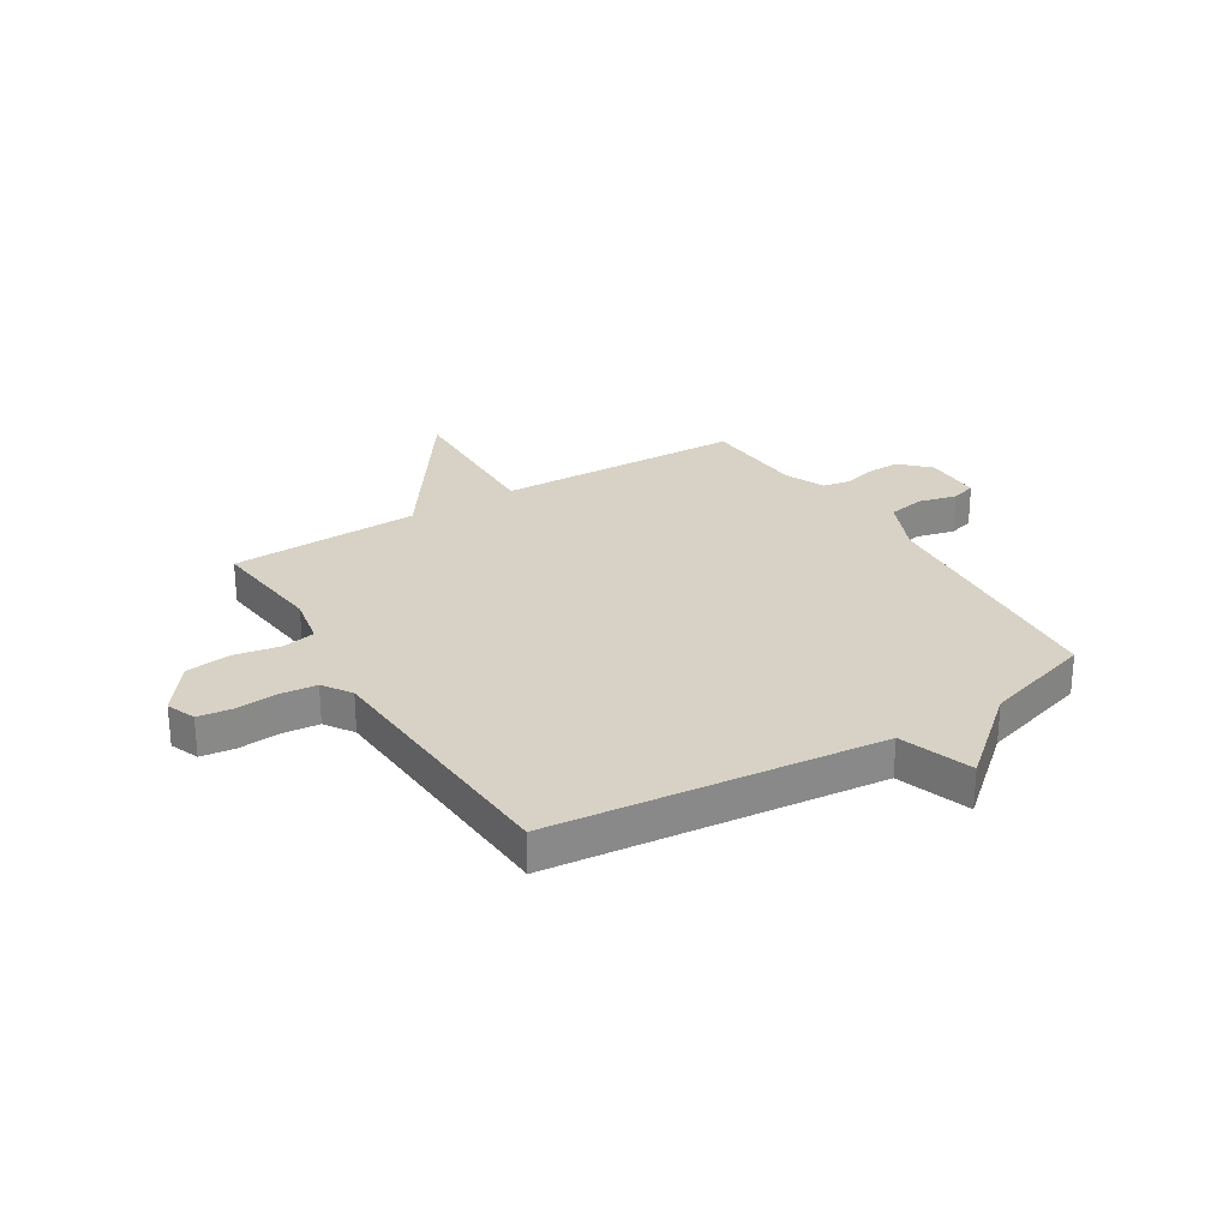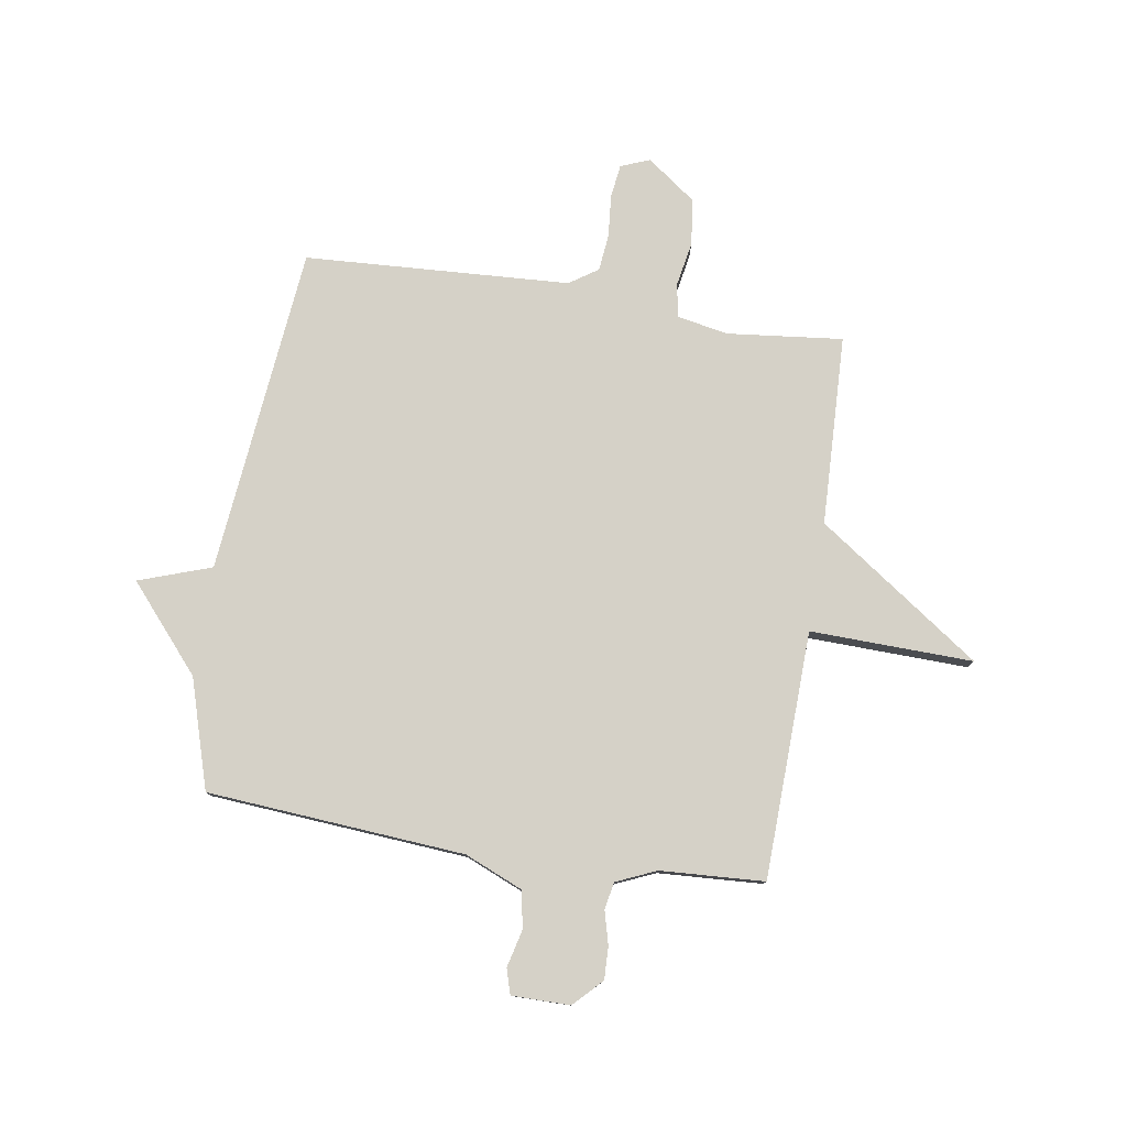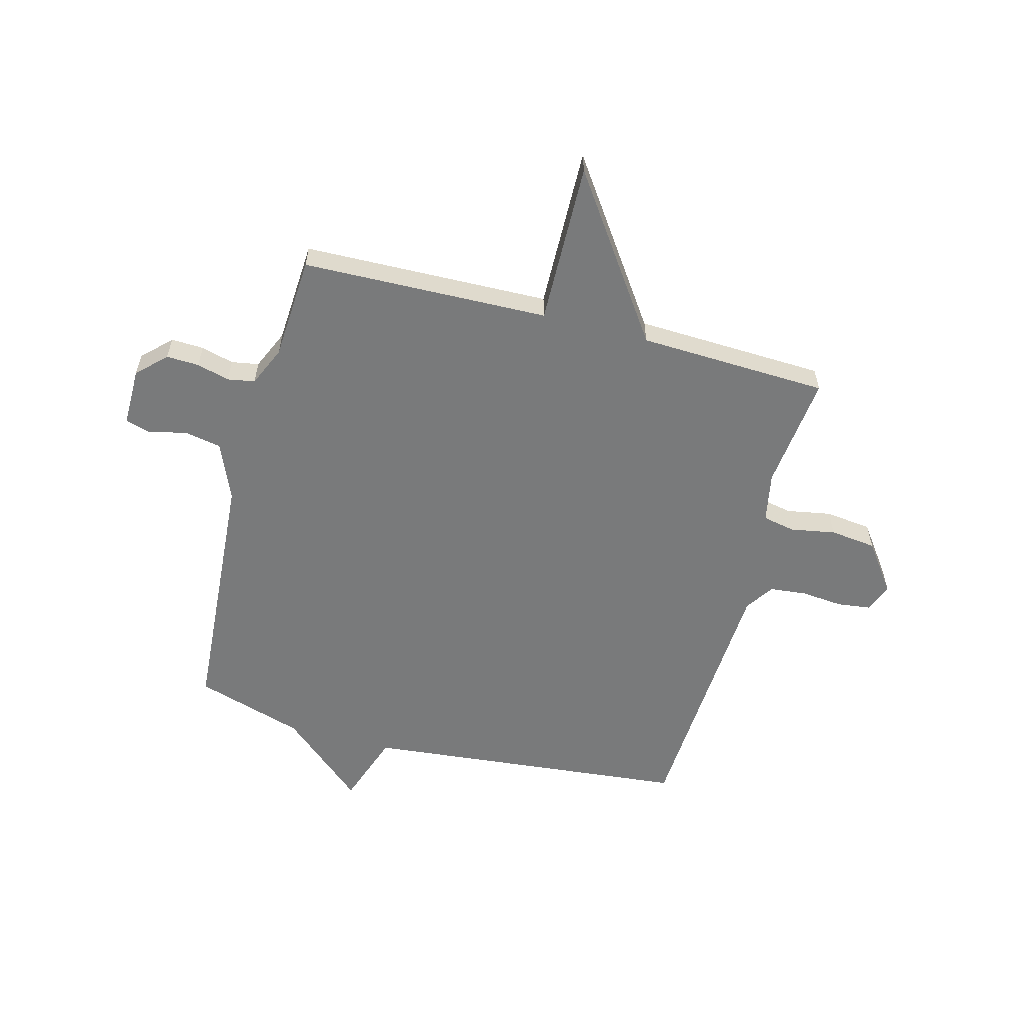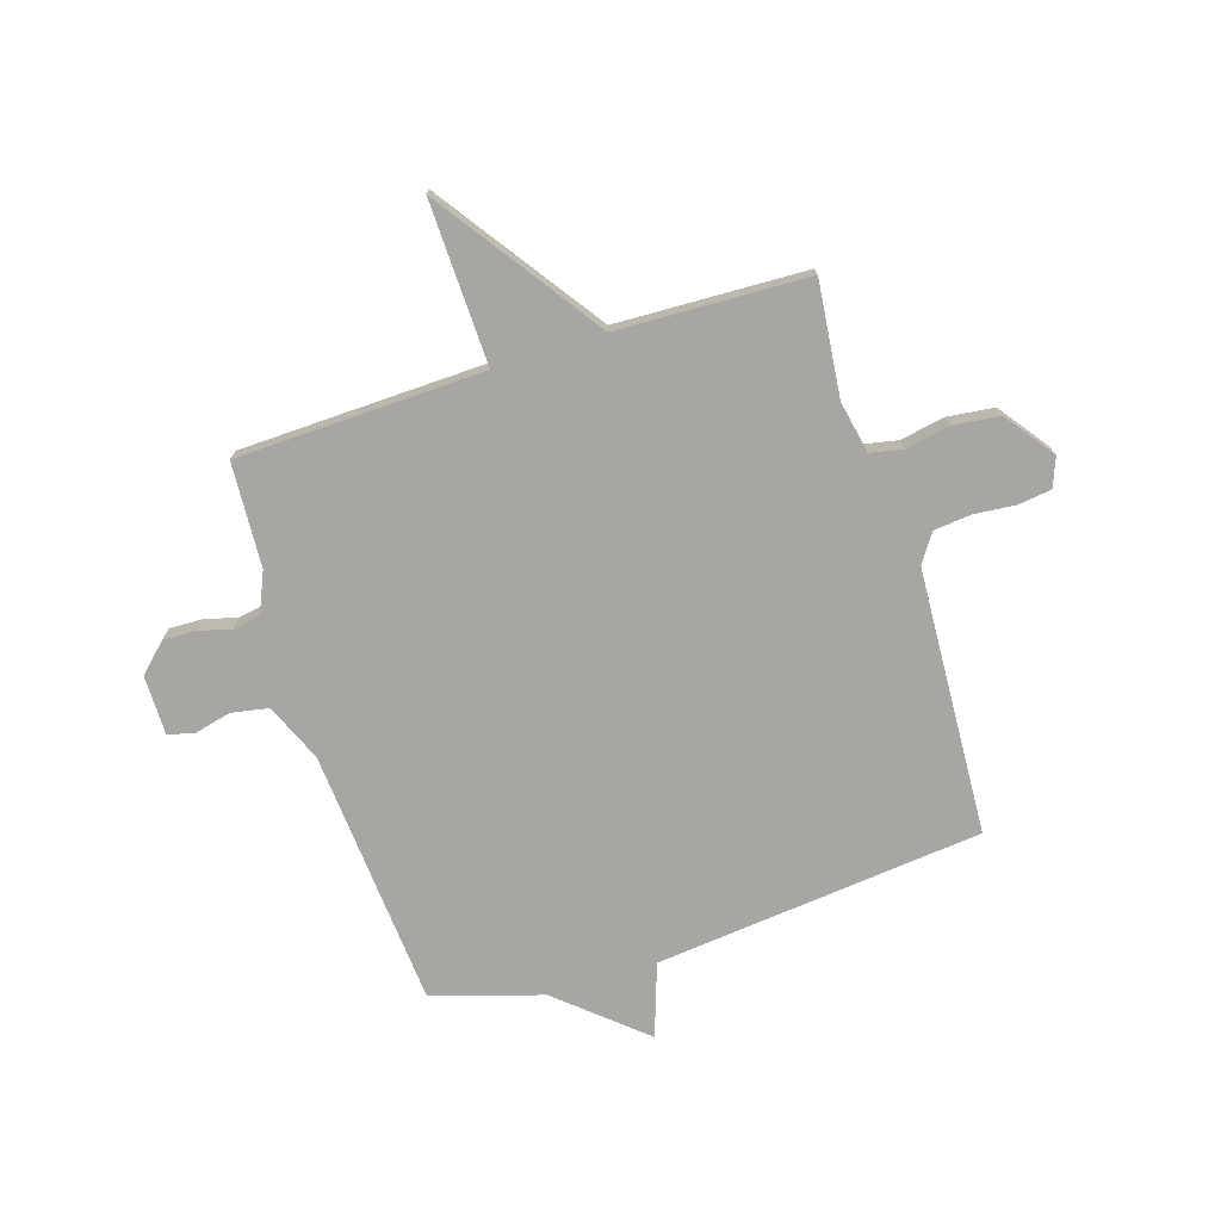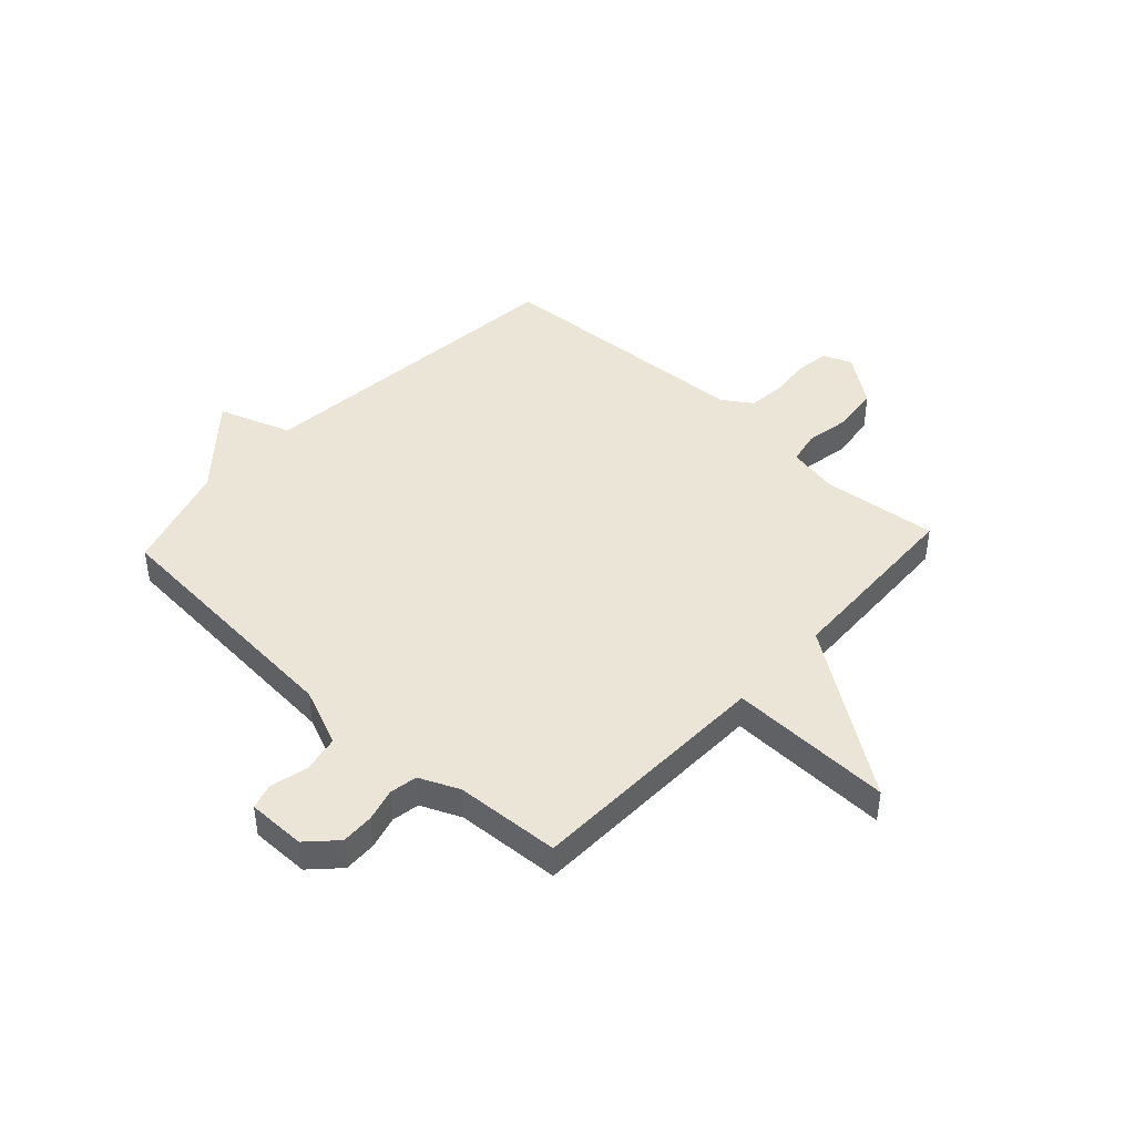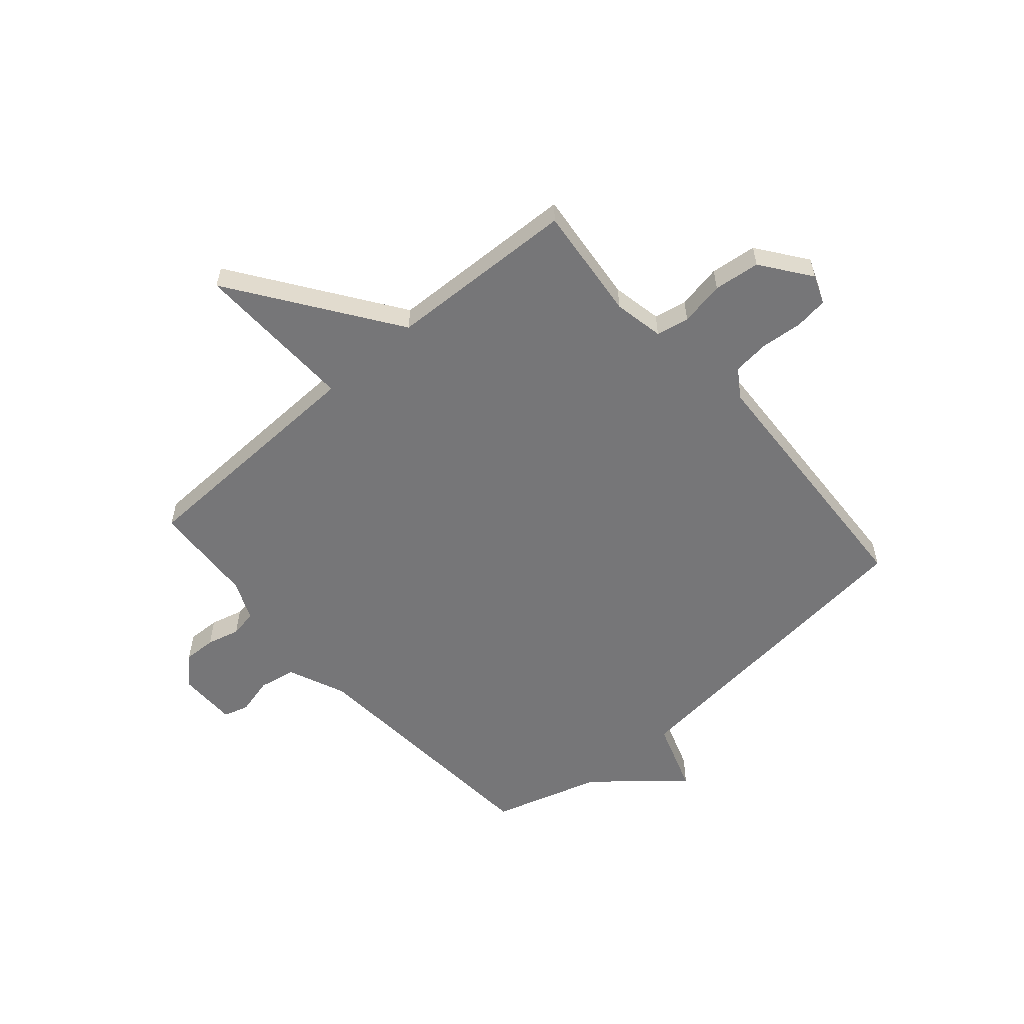
<metadata>
{"format":"obj","ext":"obj","renderer":"f3d","projection":"perspective","resolution":1024,"background":"white","views":[{"elev":27.3,"azim":58.4,"up":"+Y"},{"elev":78.8,"azim":-171.0,"up":"+Y"},{"elev":-58.0,"azim":-105.0,"up":"+Y"},{"elev":-74.0,"azim":-72.4,"up":"+Y"},{"elev":44.0,"azim":-137.3,"up":"+Y"},{"elev":-56.9,"azim":-48.9,"up":"+Y"}]}
</metadata>
<code>
v -0.5 0.07 -0.5
v -0.513 0.07 -0.048
v -0.811 0.07 -0.056
v -0.513 0.07 0.152
v -0.5 0.07 0.5
v -0.288 0.07 0.477
v -0.196 0.07 0.495
v -0.184 0.07 0.555
v -0.199 0.07 0.637
v -0.189 0.07 0.722
v -0.099 0.07 0.788
v -0.046 0.07 0.767
v -0.038 0.07 0.706
v -0.045 0.07 0.63
v -0.038 0.07 0.562
v 0.014 0.07 0.527
v 0.5 0.07 0.5
v 0.561 0.07 -0.1
v 0.694 0.07 -0.146
v 0.561 0.07 -0.3
v 0.5 0.07 -0.5
v 0.028 0.07 -0.536
v -0.078 0.07 -0.581
v -0.091 0.07 -0.649
v -0.074 0.07 -0.718
v -0.088 0.07 -0.764
v -0.195 0.07 -0.764
v -0.245 0.07 -0.713
v -0.243 0.07 -0.653
v -0.227 0.07 -0.593
v -0.236 0.07 -0.543
v -0.309 0.07 -0.511
v -0.5 0 -0.5
v -0.513 0 -0.048
v -0.811 0 -0.056
v -0.513 0 0.152
v -0.5 0 0.5
v -0.288 0 0.477
v -0.196 0 0.495
v -0.184 0 0.555
v -0.199 0 0.637
v -0.189 0 0.722
v -0.099 0 0.788
v -0.046 0 0.767
v -0.038 0 0.706
v -0.045 0 0.63
v -0.038 0 0.562
v 0.014 0 0.527
v 0.5 0 0.5
v 0.561 0 -0.1
v 0.694 0 -0.146
v 0.561 0 -0.3
v 0.5 0 -0.5
v 0.028 0 -0.536
v -0.078 0 -0.581
v -0.091 0 -0.649
v -0.074 0 -0.718
v -0.088 0 -0.764
v -0.195 0 -0.764
v -0.245 0 -0.713
v -0.243 0 -0.653
v -0.227 0 -0.593
v -0.236 0 -0.543
v -0.309 0 -0.511
f 28 29 30
f 27 28 30
f 26 27 30
f 25 26 30
f 24 25 30
f 23 24 30 31
f 22 23 31 32
f 20 21 22 32
f 32 1 2
f 20 32 2
f 19 20 2
f 18 19 2
f 12 13 14
f 11 12 14
f 10 11 14
f 9 10 14
f 8 9 14
f 7 8 14 15
f 4 5 6
f 4 6 7
f 2 3 4
f 2 4 7
f 18 2 7
f 17 18 7
f 16 17 7
f 7 15 16
f 62 61 60
f 62 60 59
f 62 59 58
f 62 58 57
f 62 57 56
f 63 62 56 55
f 64 63 55 54
f 64 54 53 52
f 34 33 64
f 34 64 52
f 34 52 51
f 34 51 50
f 46 45 44
f 46 44 43
f 46 43 42
f 46 42 41
f 46 41 40
f 47 46 40 39
f 38 37 36
f 39 38 36
f 36 35 34
f 39 36 34
f 39 34 50
f 39 50 49
f 39 49 48
f 48 47 39
f 1 33 34 2
f 2 34 35 3
f 3 35 36 4
f 4 36 37 5
f 5 37 38 6
f 6 38 39 7
f 7 39 40 8
f 8 40 41 9
f 9 41 42 10
f 10 42 43 11
f 11 43 44 12
f 12 44 45 13
f 13 45 46 14
f 14 46 47 15
f 15 47 48 16
f 16 48 49 17
f 17 49 50 18
f 18 50 51 19
f 19 51 52 20
f 20 52 53 21
f 21 53 54 22
f 22 54 55 23
f 23 55 56 24
f 24 56 57 25
f 25 57 58 26
f 26 58 59 27
f 27 59 60 28
f 28 60 61 29
f 29 61 62 30
f 30 62 63 31
f 31 63 64 32
f 32 64 33 1

</code>
